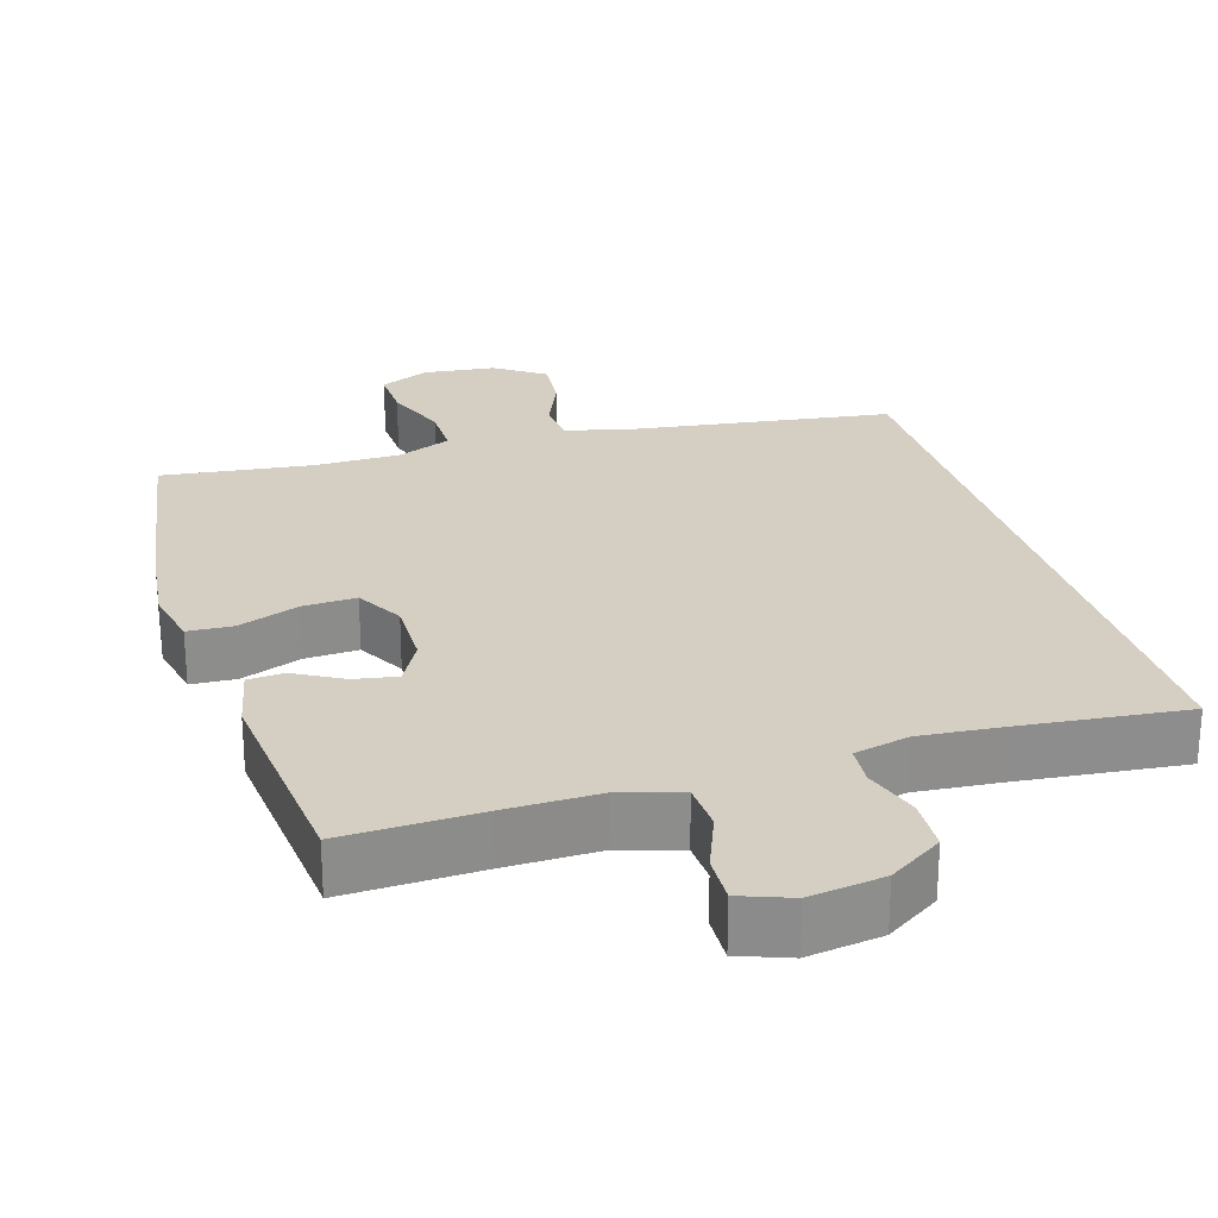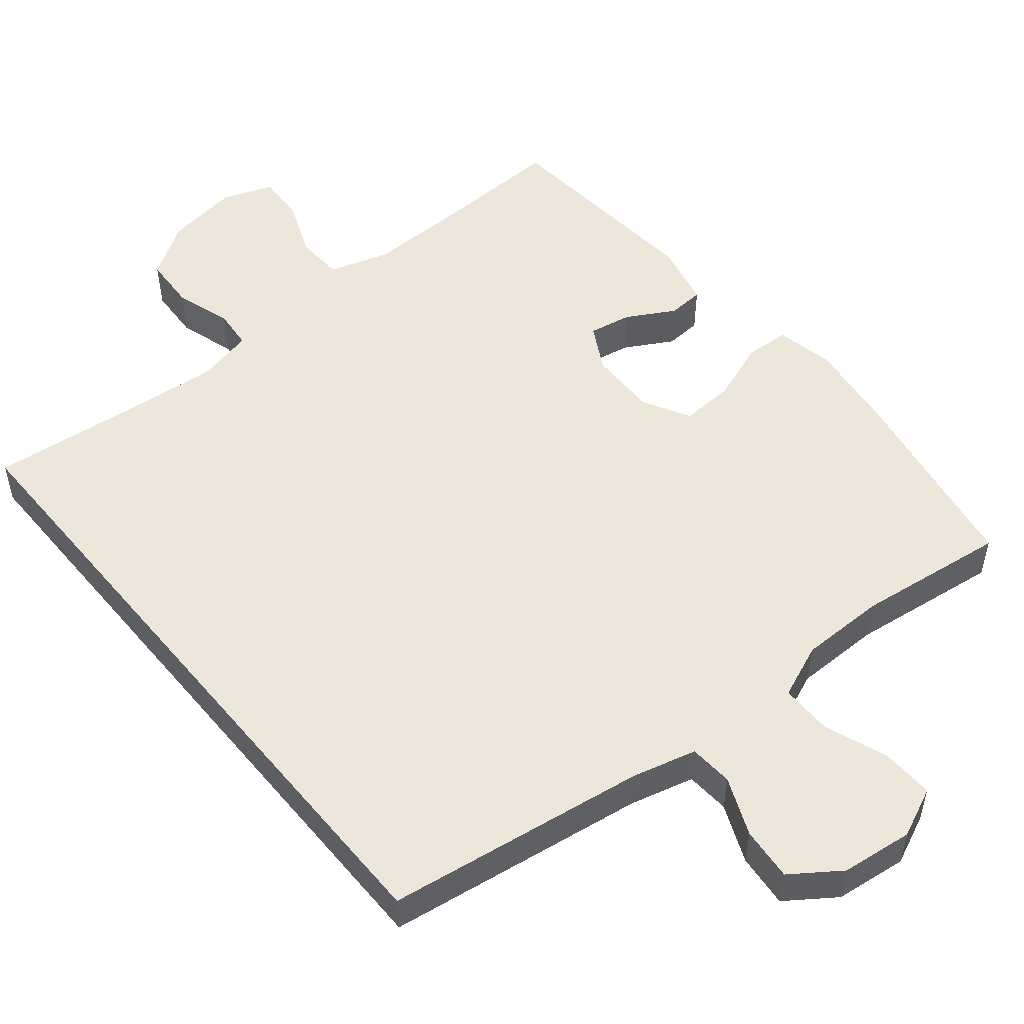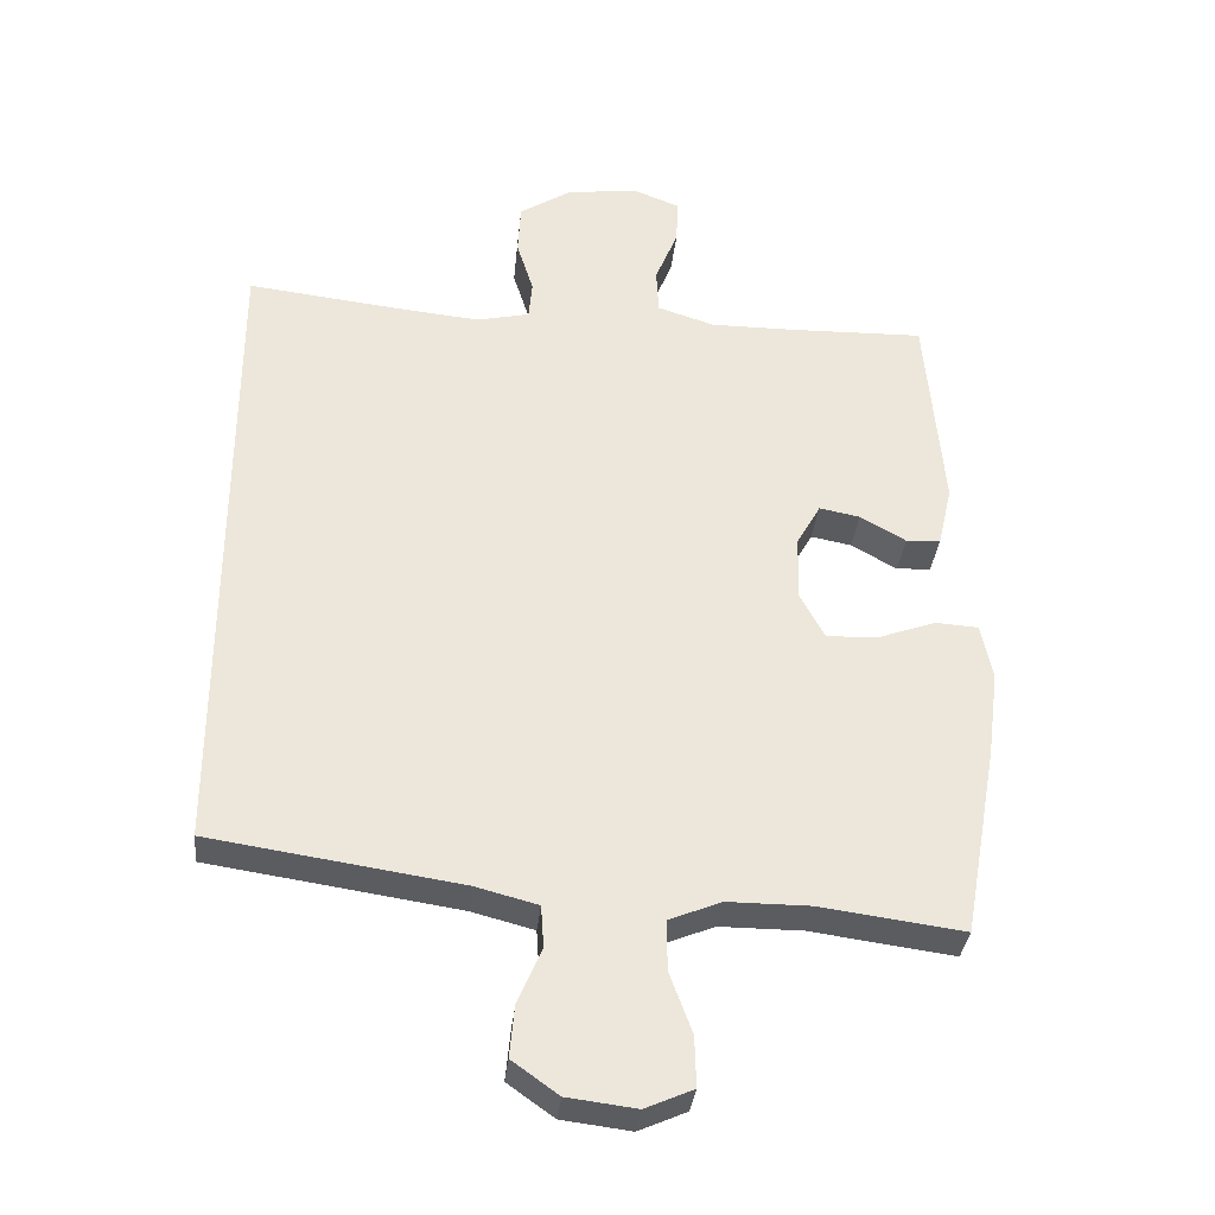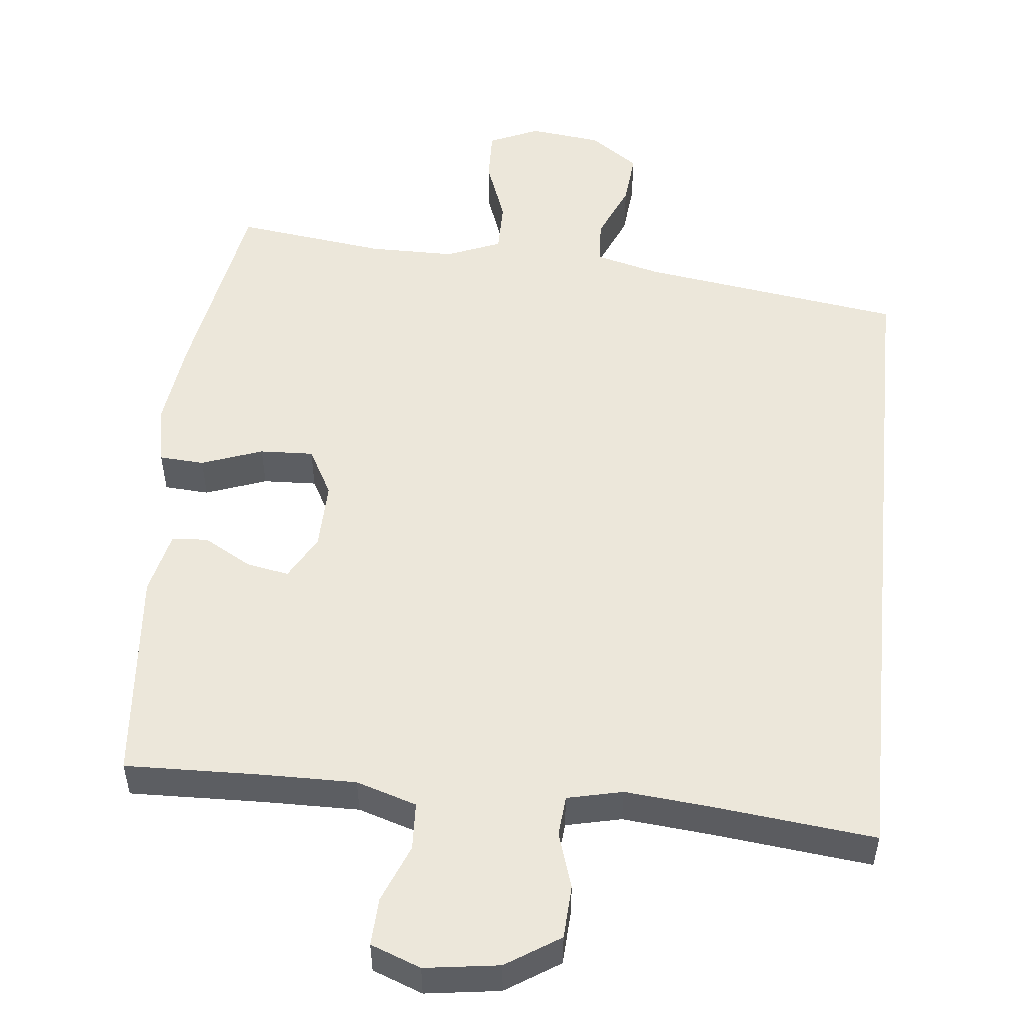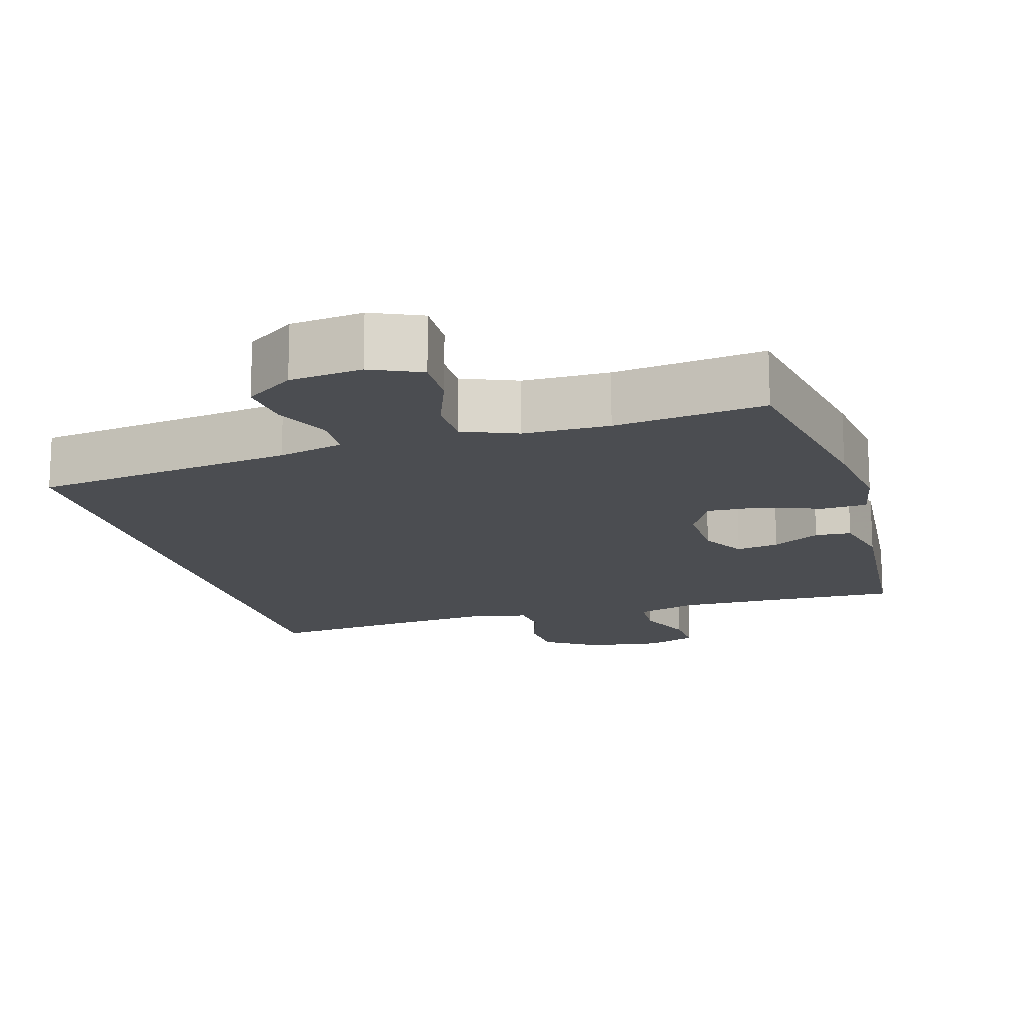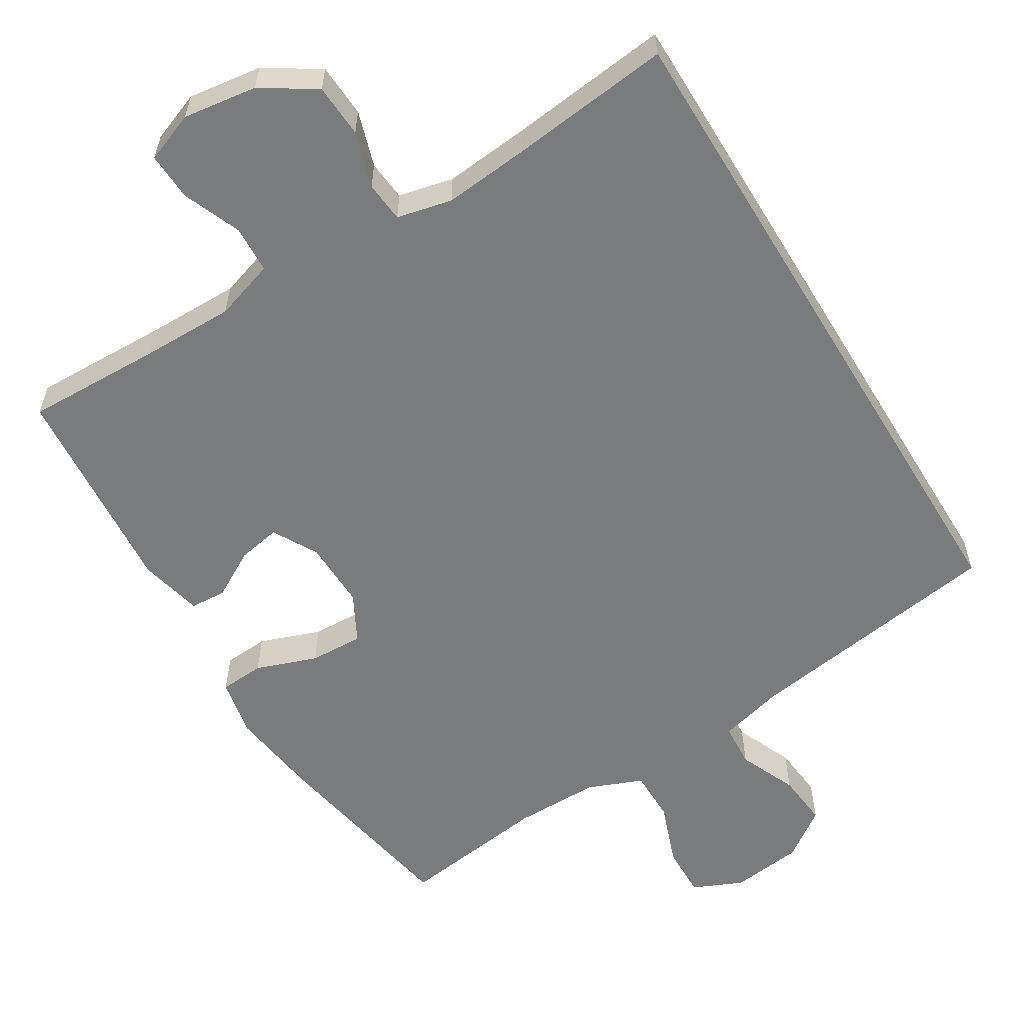
<metadata>
{"format":"obj","ext":"obj","renderer":"f3d","projection":"perspective","resolution":1024,"background":"white","views":[{"elev":25.6,"azim":-17.4,"up":"+Y"},{"elev":52.1,"azim":140.3,"up":"+Y"},{"elev":-34.1,"azim":174.1,"up":"+Z"},{"elev":52.2,"azim":5.8,"up":"+Y"},{"elev":-15.6,"azim":-164.0,"up":"+Y"},{"elev":-58.3,"azim":31.4,"up":"+Y"}]}
</metadata>
<code>
v -0.5 0.07 0.5
v -0.315 0.07 0.495
v -0.188 0.07 0.494
v -0.106 0.07 0.52
v -0.103 0.07 0.585
v -0.135 0.07 0.664
v -0.138 0.07 0.729
v -0.07 0.07 0.755
v 0.031 0.07 0.741
v 0.104 0.07 0.694
v 0.108 0.07 0.621
v 0.084 0.07 0.545
v 0.089 0.07 0.49
v 0.164 0.07 0.473
v 0.279 0.07 0.484
v 0.5 0.07 0.509
v 0.5 0.07 -0.415
v 0.144 0.07 -0.468
v 0.056 0.07 -0.491
v 0.052 0.07 -0.551
v 0.086 0.07 -0.63
v 0.093 0.07 -0.703
v 0.027 0.07 -0.75
v -0.071 0.07 -0.762
v -0.139 0.07 -0.732
v -0.137 0.07 -0.661
v -0.105 0.07 -0.574
v -0.105 0.07 -0.503
v -0.179 0.07 -0.473
v -0.296 0.07 -0.473
v -0.5 0.07 -0.5
v -0.549 0.07 -0.227
v -0.565 0.07 -0.105
v -0.549 0.07 -0.025
v -0.488 0.07 -0.021
v -0.405 0.07 -0.051
v -0.332 0.07 -0.054
v -0.297 0.07 0.011
v -0.299 0.07 0.104
v -0.333 0.07 0.165
v -0.391 0.07 0.154
v -0.456 0.07 0.117
v -0.505 0.07 0.12
v -0.525 0.07 0.207
v -0.5 0 0.5
v -0.315 0 0.495
v -0.188 0 0.494
v -0.106 0 0.52
v -0.103 0 0.585
v -0.135 0 0.664
v -0.138 0 0.729
v -0.07 0 0.755
v 0.031 0 0.741
v 0.104 0 0.694
v 0.108 0 0.621
v 0.084 0 0.545
v 0.089 0 0.49
v 0.164 0 0.473
v 0.279 0 0.484
v 0.5 0 0.509
v 0.5 0 -0.415
v 0.144 0 -0.468
v 0.056 0 -0.491
v 0.052 0 -0.551
v 0.086 0 -0.63
v 0.093 0 -0.703
v 0.027 0 -0.75
v -0.071 0 -0.762
v -0.139 0 -0.732
v -0.137 0 -0.661
v -0.105 0 -0.574
v -0.105 0 -0.503
v -0.179 0 -0.473
v -0.296 0 -0.473
v -0.5 0 -0.5
v -0.549 0 -0.227
v -0.565 0 -0.105
v -0.549 0 -0.025
v -0.488 0 -0.021
v -0.405 0 -0.051
v -0.332 0 -0.054
v -0.297 0 0.011
v -0.299 0 0.104
v -0.333 0 0.165
v -0.391 0 0.154
v -0.456 0 0.117
v -0.505 0 0.12
v -0.525 0 0.207
f 44 1 2
f 43 44 2
f 42 43 2
f 41 42 2
f 40 41 2 3
f 39 40 3 4
f 38 39 4
f 34 35 36
f 33 34 36
f 32 33 36
f 31 32 36
f 30 31 36
f 29 30 36 37
f 28 29 37 38
f 25 26 27
f 24 25 27
f 23 24 27
f 22 23 27
f 21 22 27
f 20 21 27
f 19 20 27 28
f 28 38 4
f 19 28 4
f 18 19 4
f 15 16 17 18
f 10 11 12
f 9 10 12
f 8 9 12
f 7 8 12
f 6 7 12
f 5 6 12
f 5 12 13
f 4 5 13
f 18 4 13 14
f 14 15 18
f 46 45 88
f 46 88 87
f 46 87 86
f 46 86 85
f 47 46 85 84
f 48 47 84 83
f 48 83 82
f 80 79 78
f 80 78 77
f 80 77 76
f 80 76 75
f 80 75 74
f 81 80 74 73
f 82 81 73 72
f 71 70 69
f 71 69 68
f 71 68 67
f 71 67 66
f 71 66 65
f 71 65 64
f 72 71 64 63
f 48 82 72
f 48 72 63
f 48 63 62
f 62 61 60 59
f 56 55 54
f 56 54 53
f 56 53 52
f 56 52 51
f 56 51 50
f 56 50 49
f 57 56 49
f 57 49 48
f 58 57 48 62
f 62 59 58
f 1 45 46 2
f 2 46 47 3
f 3 47 48 4
f 4 48 49 5
f 5 49 50 6
f 6 50 51 7
f 7 51 52 8
f 8 52 53 9
f 9 53 54 10
f 10 54 55 11
f 11 55 56 12
f 12 56 57 13
f 13 57 58 14
f 14 58 59 15
f 15 59 60 16
f 16 60 61 17
f 17 61 62 18
f 18 62 63 19
f 19 63 64 20
f 20 64 65 21
f 21 65 66 22
f 22 66 67 23
f 23 67 68 24
f 24 68 69 25
f 25 69 70 26
f 26 70 71 27
f 27 71 72 28
f 28 72 73 29
f 29 73 74 30
f 30 74 75 31
f 31 75 76 32
f 32 76 77 33
f 33 77 78 34
f 34 78 79 35
f 35 79 80 36
f 36 80 81 37
f 37 81 82 38
f 38 82 83 39
f 39 83 84 40
f 40 84 85 41
f 41 85 86 42
f 42 86 87 43
f 43 87 88 44
f 44 88 45 1

</code>
